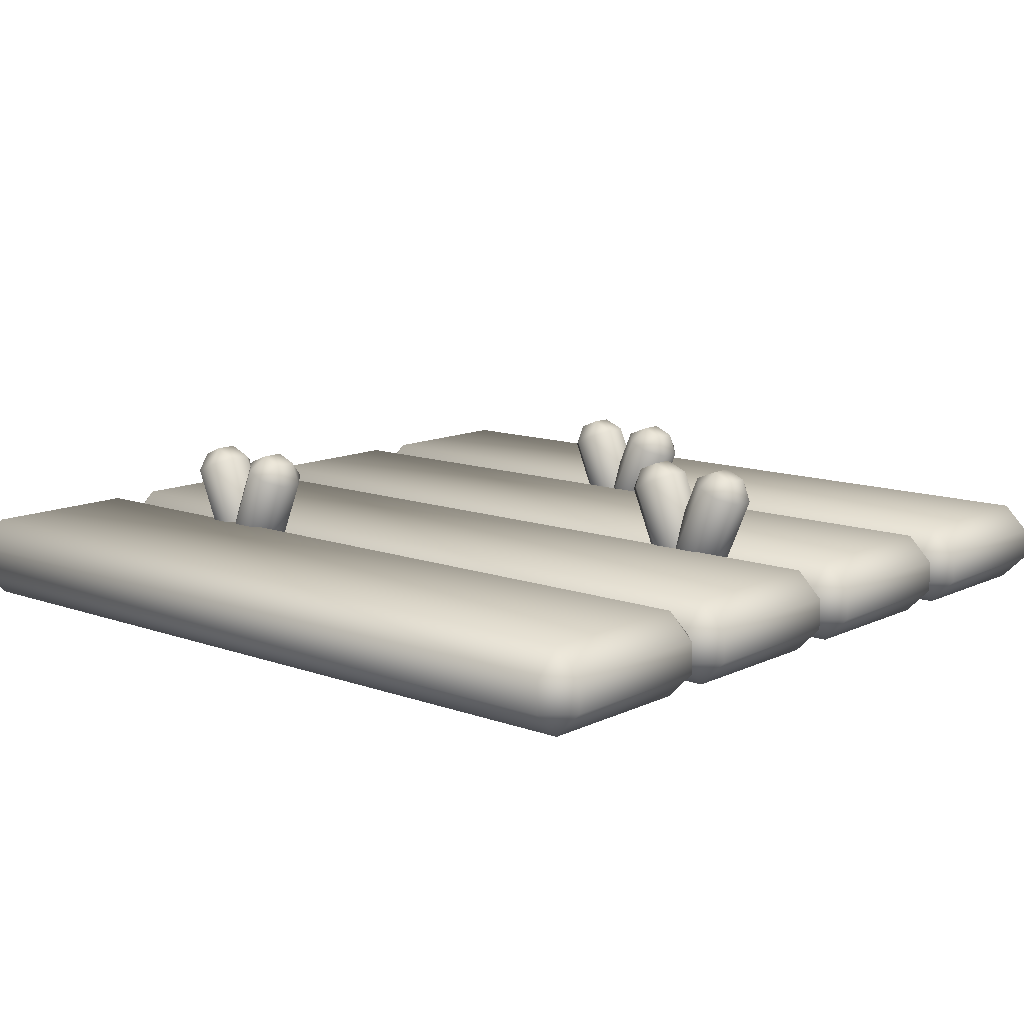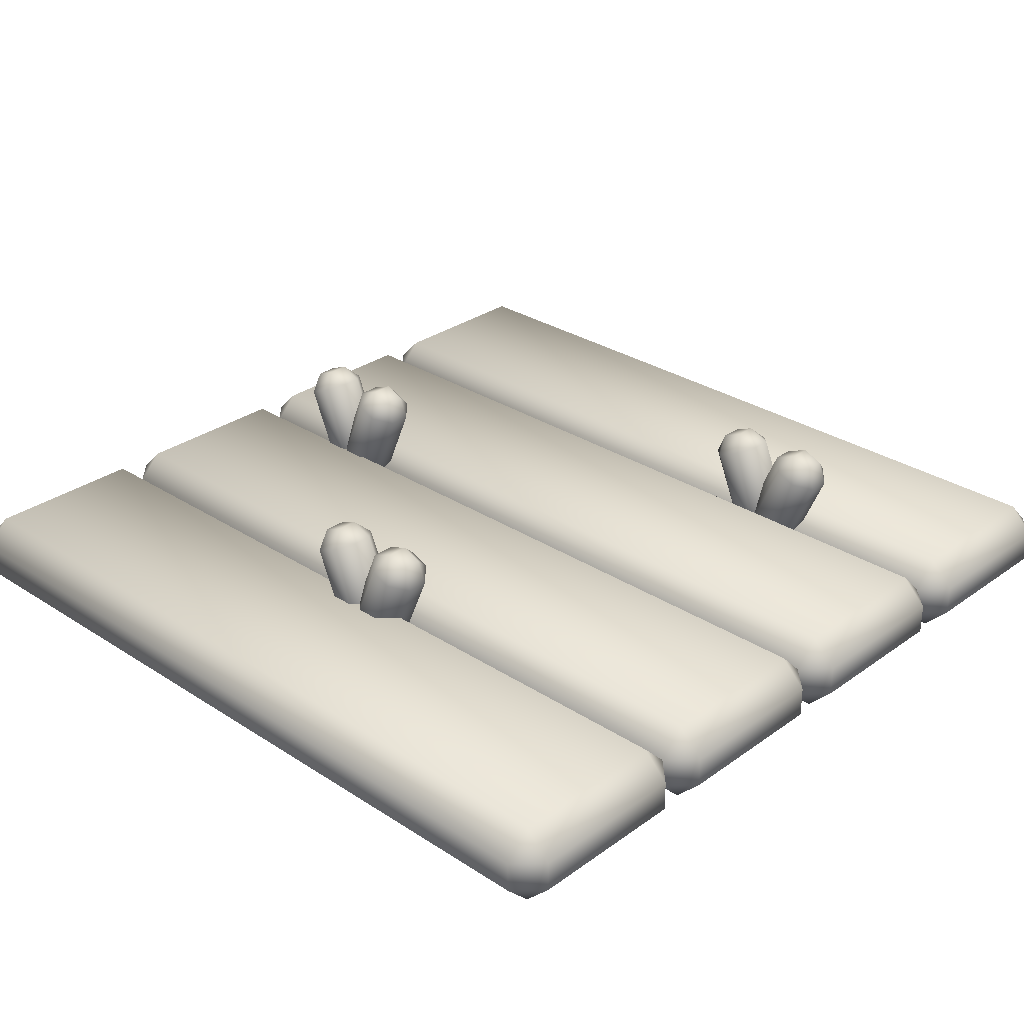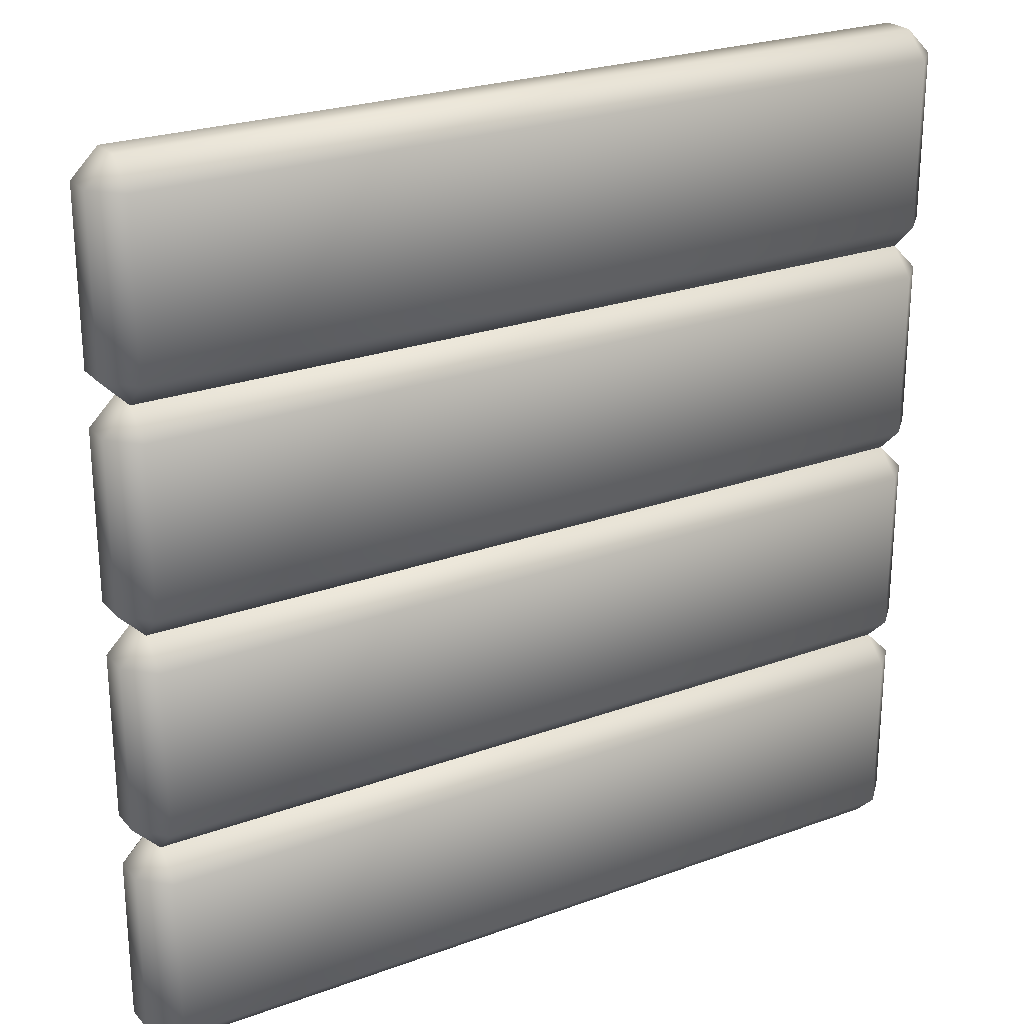
<metadata>
{"format":"obj","ext":"obj","renderer":"f3d","projection":"perspective","resolution":1024,"background":"white","views":[{"elev":11.7,"azim":-138.9,"up":"+Z"},{"elev":29.7,"azim":43.6,"up":"+Z"},{"elev":24.6,"azim":149.0,"up":"+Y"}]}
</metadata>
<code>
g Garden_bed
v -0.06115 -0.5973 0.1259
v -0.09797 -0.5573 0.1102
v -0.07677 -0.5573 0.1627
v 0.1329 -0.5973 0.1454
v 0.09612 -0.5573 0.161
v 0.1486 -0.5573 0.1822
v -0.6846 -0.05944 0.1537
v -0.7214 -0.01944 0.1381
v -0.7002 -0.01944 0.1906
v -0.4905 -0.05944 0.1732
v -0.5273 -0.01944 0.1889
v -0.4749 -0.01944 0.21
v 0.3523 0.4506 0.1393
v 0.3155 0.4906 0.1237
v 0.3367 0.4906 0.1761
v 0.5464 0.4506 0.1588
v 0.5096 0.4906 0.1745
v 0.562 0.4906 0.1956
v 0.9567 0.005569 -0.1161
v 0.9567 0.005569 -0.0446
v -0.9233 0.005569 -0.0446
v -0.9233 0.005569 -0.1161
v 0.9567 -0.05443 -0.1761
v 1.017 -0.05443 -0.1161
v -0.9833 -0.05443 -0.1161
v -0.9833 -0.05443 -0.0446
v -0.9833 -0.4344 -0.0446
v -0.9233 -0.05443 -0.1761
v 0.9567 -0.4344 -0.1761
v 1.017 -0.4344 -0.1161
v 0.9567 -0.4944 -0.1161
v -0.9233 -0.4344 -0.1761
v -0.9833 -0.4344 -0.1161
v -0.9233 -0.4944 -0.1161
v 0.9567 -0.4944 -0.0446
v -0.9233 -0.4944 -0.0446
v 0.9567 0.5056 -0.1161
v 0.9567 0.5056 -0.0446
v -0.9233 0.5056 -0.0446
v -0.9233 0.5056 -0.1161
v 0.9567 0.4456 -0.1761
v 1.017 0.4456 -0.1161
v -0.9833 0.4456 -0.1161
v -0.9833 0.4456 -0.0446
v -0.9833 0.06557 -0.0446
v -0.9233 0.4456 -0.1761
v 0.9567 0.06557 -0.1761
v 1.017 0.06557 -0.1161
v 0.9567 0.005569 -0.1161
v -0.9233 0.06557 -0.1761
v -0.9833 0.06557 -0.1161
v -0.9233 0.005569 -0.1161
v 0.9567 0.005569 -0.0446
v -0.9233 0.005569 -0.0446
v 0.9567 1.006 -0.1161
v 0.9567 1.006 -0.0446
v -0.9233 1.006 -0.0446
v -0.9233 1.006 -0.1161
v 0.9567 0.9456 -0.1761
v 1.017 0.9456 -0.1161
v -0.9833 0.9456 -0.1161
v -0.9833 0.9456 -0.0446
v -0.9833 0.5656 -0.0446
v -0.9233 0.9456 -0.1761
v 0.9567 0.5656 -0.1761
v 1.017 0.5656 -0.1161
v 0.9567 0.5056 -0.1161
v -0.9233 0.5656 -0.1761
v -0.9833 0.5656 -0.1161
v -0.9233 0.5056 -0.1161
v 0.9567 0.5056 -0.0446
v -0.9233 0.5056 -0.0446
v 0.9567 -0.4944 -0.1161
v 0.9567 -0.4944 -0.0446
v -0.9233 -0.4944 -0.0446
v -0.9233 -0.4944 -0.1161
v 0.9567 -0.5544 -0.1761
v 1.017 -0.5544 -0.1161
v -0.9833 -0.5544 -0.1161
v -0.9833 -0.5544 -0.0446
v -0.9833 -0.9344 -0.0446
v -0.9233 -0.5544 -0.1761
v 0.9567 -0.9344 -0.1761
v 1.017 -0.9344 -0.1161
v 0.9567 -0.9944 -0.1161
v -0.9233 -0.9344 -0.1761
v -0.9833 -0.9344 -0.1161
v -0.9233 -0.9944 -0.1161
v 0.9567 -0.9944 -0.0446
v -0.9233 -0.9944 -0.0446
v 0.9567 -0.9944 -0.0446
v 1.017 -0.9344 -0.1161
v 0.9567 -0.9944 -0.1161
v 1.017 -0.9344 -0.0446
v 0.9567 -0.9344 0.0154
v -0.9233 -0.9944 -0.0446
v 1.017 -0.5544 -0.0446
v 1.017 -0.5544 -0.1161
v 0.9567 -0.4944 -0.1161
v 0.9567 -0.4944 -0.0446
v 0.9567 -0.5544 0.0154
v -0.9233 -0.9344 0.0154
v -0.9833 -0.9344 -0.0446
v -0.9833 -0.5544 -0.0446
v -0.9233 -0.5544 0.0154
v -0.9233 -0.4944 -0.0446
v 0.9567 -0.4944 -0.0446
v 1.017 -0.4344 -0.1161
v 0.9567 -0.4944 -0.1161
v 1.017 -0.4344 -0.0446
v 0.9567 -0.4344 0.0154
v -0.9233 -0.4944 -0.0446
v 1.017 -0.05443 -0.0446
v 1.017 -0.05443 -0.1161
v 0.9567 0.005569 -0.1161
v 0.9567 0.005569 -0.0446
v 0.9567 -0.05443 0.0154
v -0.9233 -0.4344 0.0154
v -0.9833 -0.4344 -0.0446
v -0.9833 -0.05443 -0.0446
v -0.9233 -0.05443 0.0154
v -0.9233 0.005569 -0.0446
v 0.9567 0.005569 -0.0446
v 1.017 0.06557 -0.1161
v 0.9567 0.005569 -0.1161
v 1.017 0.06557 -0.0446
v 0.9567 0.06557 0.0154
v -0.9233 0.005569 -0.0446
v 1.017 0.4456 -0.0446
v 1.017 0.4456 -0.1161
v 0.9567 0.5056 -0.1161
v 0.9567 0.5056 -0.0446
v 0.9567 0.4456 0.0154
v -0.9233 0.06557 0.0154
v -0.9833 0.06557 -0.0446
v -0.9833 0.4456 -0.0446
v -0.9233 0.4456 0.0154
v -0.9233 0.5056 -0.0446
v 0.9567 0.5056 -0.0446
v 1.017 0.5656 -0.1161
v 0.9567 0.5056 -0.1161
v 1.017 0.5656 -0.0446
v 0.9567 0.5656 0.0154
v -0.9233 0.5056 -0.0446
v 1.017 0.9456 -0.0446
v 1.017 0.9456 -0.1161
v 0.9567 1.006 -0.1161
v 0.9567 1.006 -0.0446
v 0.9567 0.9456 0.0154
v -0.9233 0.5656 0.0154
v -0.9833 0.5656 -0.0446
v -0.9833 0.9456 -0.0446
v -0.9233 0.9456 0.0154
v -0.9233 1.006 -0.0446
v 0.06624 -0.5973 -0.04622
v 0.0202 -0.5973 -0.06576
v -0.06115 -0.5973 0.1259
v -0.01511 -0.5973 0.1454
v 0.1031 -0.5573 -0.03059
v 0.02171 -0.5573 0.161
v 0.1031 -0.5073 -0.03059
v 0.08186 -0.5573 -0.08304
v 0.02171 -0.5073 0.161
v 0.06624 -0.4673 -0.04622
v 0.08186 -0.5073 -0.08304
v -0.01511 -0.4673 0.1454
v 0.0202 -0.4673 -0.06576
v -0.06115 -0.4673 0.1259
v -0.01662 -0.5073 -0.08139
v -0.09797 -0.5073 0.1102
v -0.01662 -0.5573 -0.08139
v -0.09797 -0.5573 0.1102
v 0.0202 -0.5973 -0.06576
v -0.06115 -0.5973 0.1259
v -0.03074 -0.5073 0.1822
v -0.03074 -0.5573 0.1822
v -0.07677 -0.5573 0.1627
v -0.06115 -0.5973 0.1259
v -0.01511 -0.5973 0.1454
v 0.02171 -0.5573 0.161
v -0.07677 -0.5073 0.1627
v -0.01511 -0.4673 0.1454
v 0.02171 -0.5073 0.161
v -0.06115 -0.4673 0.1259
v -0.09797 -0.5073 0.1102
v -0.09797 -0.5573 0.1102
v 0.01467 -0.5573 -0.03057
v 0.09612 -0.5073 0.161
v 0.09612 -0.5573 0.161
v 0.01467 -0.5073 -0.03057
v 0.1329 -0.4673 0.1454
v 0.05148 -0.4673 -0.04622
v 0.179 -0.4673 0.1258
v 0.09751 -0.4673 -0.06578
v 0.2158 -0.5073 0.1102
v 0.1343 -0.5073 -0.08143
v 0.2158 -0.5573 0.1102
v 0.1946 -0.5073 0.1626
v 0.1343 -0.5573 -0.08143
v 0.179 -0.5973 0.1258
v 0.1946 -0.5573 0.1626
v 0.09751 -0.5973 -0.06578
v 0.1329 -0.5973 0.1454
v 0.05148 -0.5973 -0.04622
v 0.09612 -0.5573 0.161
v 0.01467 -0.5573 -0.03057
v 0.08186 -0.5573 -0.1026
v 0.08186 -0.5073 -0.1026
v 0.1486 -0.5573 0.1822
v 0.1329 -0.5973 0.1454
v 0.179 -0.5973 0.1258
v 0.2158 -0.5573 0.1102
v 0.1486 -0.5073 0.1822
v 0.179 -0.4673 0.1258
v 0.2158 -0.5073 0.1102
v 0.1329 -0.4673 0.1454
v 0.09612 -0.5073 0.161
v 0.09612 -0.5573 0.161
v 0.03583 -0.5073 -0.08303
v 0.05148 -0.4673 -0.04622
v 0.09751 -0.4673 -0.06578
v 0.1343 -0.5073 -0.08143
v 0.01467 -0.5073 -0.03057
v 0.01467 -0.5573 -0.03057
v 0.03583 -0.5573 -0.08303
v 0.05148 -0.5973 -0.04622
v 0.09751 -0.5973 -0.06578
v 0.1343 -0.5573 -0.08143
v 0.06624 -0.5973 -0.04622
v 0.1031 -0.5573 -0.03059
v 0.03583 -0.5573 -0.1026
v 0.0202 -0.5973 -0.06576
v -0.01662 -0.5573 -0.08139
v 0.03583 -0.5073 -0.1026
v -0.01662 -0.5073 -0.08139
v 0.0202 -0.4673 -0.06576
v 0.06624 -0.4673 -0.04622
v 0.1031 -0.5073 -0.03059
v -0.5572 -0.05944 -0.01835
v -0.6033 -0.05944 -0.03789
v -0.6846 -0.05944 0.1537
v -0.6386 -0.05944 0.1733
v -0.5204 -0.01944 -0.002722
v -0.6017 -0.01944 0.1889
v -0.5204 0.03058 -0.002722
v -0.5416 -0.01944 -0.05517
v -0.6017 0.03058 0.1889
v -0.5572 0.07058 -0.01835
v -0.5416 0.03058 -0.05517
v -0.6386 0.07058 0.1733
v -0.6033 0.07058 -0.03789
v -0.6846 0.07058 0.1537
v -0.6401 0.03058 -0.05352
v -0.7214 0.03058 0.1381
v -0.6401 -0.01944 -0.05352
v -0.7214 -0.01944 0.1381
v -0.6033 -0.05944 -0.03789
v -0.6846 -0.05944 0.1537
v -0.6542 0.03058 0.2101
v -0.6542 -0.01944 0.2101
v -0.7002 -0.01944 0.1906
v -0.6846 -0.05944 0.1537
v -0.6386 -0.05944 0.1733
v -0.6017 -0.01944 0.1889
v -0.7002 0.03058 0.1906
v -0.6386 0.07058 0.1733
v -0.6017 0.03058 0.1889
v -0.6846 0.07058 0.1537
v -0.7214 0.03058 0.1381
v -0.7214 -0.01944 0.1381
v -0.6088 -0.01944 -0.002698
v -0.5273 0.03058 0.1889
v -0.5273 -0.01944 0.1889
v -0.6088 0.03058 -0.002698
v -0.4905 0.07058 0.1732
v -0.572 0.07058 -0.01835
v -0.4445 0.07058 0.1537
v -0.5259 0.07058 -0.03792
v -0.4077 0.03058 0.138
v -0.4891 0.03058 -0.05357
v -0.4077 -0.01944 0.138
v -0.4289 0.03058 0.1905
v -0.4891 -0.01944 -0.05357
v -0.4445 -0.05944 0.1537
v -0.4289 -0.01944 0.1905
v -0.5259 -0.05944 -0.03792
v -0.4905 -0.05944 0.1732
v -0.572 -0.05944 -0.01835
v -0.5273 -0.01944 0.1889
v -0.6088 -0.01944 -0.002698
v -0.5416 -0.01944 -0.07473
v -0.5416 0.03058 -0.07473
v -0.4749 -0.01944 0.21
v -0.4905 -0.05944 0.1732
v -0.4445 -0.05944 0.1537
v -0.4077 -0.01944 0.138
v -0.4749 0.03058 0.21
v -0.4445 0.07058 0.1537
v -0.4077 0.03058 0.138
v -0.4905 0.07058 0.1732
v -0.5273 0.03058 0.1889
v -0.5273 -0.01944 0.1889
v -0.5876 0.03058 -0.05516
v -0.572 0.07058 -0.01835
v -0.5259 0.07058 -0.03792
v -0.4891 0.03058 -0.05357
v -0.6088 0.03058 -0.002698
v -0.6088 -0.01944 -0.002698
v -0.5876 -0.01944 -0.05516
v -0.572 -0.05944 -0.01835
v -0.5259 -0.05944 -0.03792
v -0.4891 -0.01944 -0.05357
v -0.5572 -0.05944 -0.01835
v -0.5204 -0.01944 -0.002722
v -0.5876 -0.01944 -0.07471
v -0.6033 -0.05944 -0.03789
v -0.6401 -0.01944 -0.05352
v -0.5876 0.03058 -0.07471
v -0.6401 0.03058 -0.05352
v -0.6033 0.07058 -0.03789
v -0.5572 0.07058 -0.01835
v -0.5204 0.03058 -0.002722
v 0.4797 0.4506 -0.03278
v 0.4336 0.4506 -0.05232
v 0.3523 0.4506 0.1393
v 0.3983 0.4506 0.1589
v 0.5165 0.4906 -0.01715
v 0.4351 0.4906 0.1745
v 0.5165 0.5406 -0.01715
v 0.4953 0.4906 -0.0696
v 0.4351 0.5406 0.1745
v 0.4797 0.5806 -0.03278
v 0.4953 0.5406 -0.0696
v 0.3983 0.5806 0.1589
v 0.4336 0.5806 -0.05232
v 0.3523 0.5806 0.1393
v 0.3968 0.5406 -0.06795
v 0.3155 0.5406 0.1237
v 0.3968 0.4906 -0.06795
v 0.3155 0.4906 0.1237
v 0.4336 0.4506 -0.05232
v 0.3523 0.4506 0.1393
v 0.3827 0.5406 0.1957
v 0.3827 0.4906 0.1957
v 0.3367 0.4906 0.1761
v 0.3523 0.4506 0.1393
v 0.3983 0.4506 0.1589
v 0.4351 0.4906 0.1745
v 0.3367 0.5406 0.1761
v 0.3983 0.5806 0.1589
v 0.4351 0.5406 0.1745
v 0.3523 0.5806 0.1393
v 0.3155 0.5406 0.1237
v 0.3155 0.4906 0.1237
v 0.4281 0.4906 -0.01712
v 0.5096 0.5406 0.1745
v 0.5096 0.4906 0.1745
v 0.4281 0.5406 -0.01712
v 0.5464 0.5806 0.1588
v 0.4649 0.5806 -0.03277
v 0.5924 0.5806 0.1392
v 0.5109 0.5806 -0.05234
v 0.6292 0.5406 0.1236
v 0.5478 0.5406 -0.06799
v 0.6292 0.4906 0.1236
v 0.608 0.5406 0.1761
v 0.5478 0.4906 -0.06799
v 0.5924 0.4506 0.1392
v 0.608 0.4906 0.1761
v 0.5109 0.4506 -0.05234
v 0.5464 0.4506 0.1588
v 0.4649 0.4506 -0.03277
v 0.5096 0.4906 0.1745
v 0.4281 0.4906 -0.01712
v 0.4953 0.4906 -0.08915
v 0.4953 0.5406 -0.08915
v 0.562 0.4906 0.1956
v 0.5464 0.4506 0.1588
v 0.5924 0.4506 0.1392
v 0.6292 0.4906 0.1236
v 0.562 0.5406 0.1956
v 0.5924 0.5806 0.1392
v 0.6292 0.5406 0.1236
v 0.5464 0.5806 0.1588
v 0.5096 0.5406 0.1745
v 0.5096 0.4906 0.1745
v 0.4493 0.5406 -0.06959
v 0.4649 0.5806 -0.03277
v 0.5109 0.5806 -0.05234
v 0.5478 0.5406 -0.06799
v 0.4281 0.5406 -0.01712
v 0.4281 0.4906 -0.01712
v 0.4493 0.4906 -0.06959
v 0.4649 0.4506 -0.03277
v 0.5109 0.4506 -0.05234
v 0.5478 0.4906 -0.06799
v 0.4797 0.4506 -0.03278
v 0.5165 0.4906 -0.01715
v 0.4493 0.4906 -0.08914
v 0.4336 0.4506 -0.05232
v 0.3968 0.4906 -0.06795
v 0.4493 0.5406 -0.08914
v 0.3968 0.5406 -0.06795
v 0.4336 0.5806 -0.05232
v 0.4797 0.5806 -0.03278
v 0.5165 0.5406 -0.01715
g Garden_bed_0
f 3 2 1
f 6 5 4
f 9 8 7
f 12 11 10
f 15 14 13
f 18 17 16
f 21 20 19
f 22 21 19
f 22 19 23
f 23 19 24
f 22 25 21
f 25 26 21
f 27 26 25
f 22 28 25
f 28 22 23
f 23 24 29
f 24 30 29
f 31 29 30
f 23 29 32
f 28 23 32
f 32 29 31
f 33 25 28
f 33 27 25
f 32 33 28
f 34 32 31
f 32 34 33
f 33 34 27
f 31 35 34
f 34 36 27
f 35 36 34
f 39 38 37
f 40 39 37
f 40 37 41
f 41 37 42
f 39 40 43
f 44 39 43
f 45 44 43
f 40 46 43
f 46 40 41
f 41 42 47
f 42 48 47
f 49 47 48
f 41 47 50
f 46 41 50
f 50 47 49
f 51 43 46
f 51 45 43
f 50 51 46
f 52 50 49
f 50 52 51
f 51 52 45
f 49 53 52
f 52 54 45
f 53 54 52
f 57 56 55
f 58 57 55
f 58 55 59
f 59 55 60
f 57 58 61
f 62 57 61
f 63 62 61
f 64 61 58
f 64 58 59
f 59 60 65
f 60 66 65
f 67 65 66
f 59 65 68
f 64 59 68
f 68 65 67
f 69 61 64
f 69 63 61
f 68 69 64
f 70 68 67
f 68 70 69
f 63 69 70
f 67 71 70
f 72 63 70
f 71 72 70
f 75 74 73
f 76 75 73
f 76 73 77
f 77 73 78
f 76 79 75
f 79 80 75
f 81 80 79
f 76 82 79
f 82 76 77
f 77 78 83
f 78 84 83
f 83 84 85
f 77 83 86
f 82 77 86
f 83 85 86
f 87 79 82
f 87 81 79
f 86 87 82
f 85 88 86
f 86 88 87
f 81 87 88
f 85 89 88
f 90 81 88
f 89 90 88
f 93 92 91
f 92 94 91
f 94 95 91
f 91 95 96
f 97 94 92
f 98 97 92
f 97 98 99
f 100 97 99
f 97 101 94
f 101 95 94
f 100 101 97
f 95 102 96
f 95 101 102
f 96 102 103
f 103 102 104
f 105 101 100
f 101 105 102
f 102 105 104
f 106 105 100
f 105 106 104
f 109 108 107
f 108 110 107
f 111 107 110
f 112 107 111
f 113 110 108
f 114 113 108
f 113 114 115
f 116 113 115
f 113 117 110
f 117 111 110
f 116 117 113
f 118 112 111
f 111 117 118
f 112 118 119
f 119 118 120
f 121 117 116
f 117 121 118
f 118 121 120
f 122 121 116
f 121 122 120
f 125 124 123
f 124 126 123
f 127 123 126
f 128 123 127
f 129 126 124
f 130 129 124
f 130 131 129
f 131 132 129
f 129 133 126
f 133 127 126
f 132 133 129
f 134 128 127
f 127 133 134
f 128 134 135
f 135 134 136
f 137 133 132
f 133 137 134
f 134 137 136
f 138 137 132
f 137 138 136
f 141 140 139
f 140 142 139
f 143 139 142
f 144 139 143
f 145 142 140
f 146 145 140
f 145 146 147
f 148 145 147
f 145 149 142
f 149 143 142
f 148 149 145
f 150 144 143
f 143 149 150
f 144 150 151
f 151 150 152
f 153 149 148
f 149 153 150
f 150 153 152
f 154 153 148
f 152 153 154
f 157 156 155
f 158 157 155
f 155 159 158
f 159 160 158
f 160 159 161
f 161 159 162
f 163 160 161
f 161 164 163
f 165 161 162
f 164 166 163
f 166 164 167
f 168 166 167
f 167 169 168
f 169 170 168
f 170 169 171
f 172 170 171
f 172 171 173
f 174 172 173
f 160 163 175
f 176 160 175
f 177 176 175
f 177 178 176
f 178 179 176
f 179 180 176
f 181 177 175
f 175 182 181
f 183 182 175
f 182 184 181
f 184 185 181
f 181 185 177
f 185 186 177
f 189 188 187
f 188 190 187
f 190 188 191
f 192 190 191
f 191 193 192
f 193 194 192
f 194 193 195
f 196 194 195
f 195 197 196
f 197 195 198
f 197 199 196
f 199 197 200
f 201 197 198
f 202 199 200
f 200 203 202
f 203 204 202
f 203 205 204
f 205 206 204
f 196 199 207
f 208 196 207
f 209 201 198
f 209 210 201
f 210 211 201
f 211 212 201
f 213 209 198
f 198 214 213
f 215 214 198
f 214 216 213
f 216 217 213
f 213 217 209
f 217 218 209
f 208 207 219
f 219 220 208
f 220 221 208
f 221 222 208
f 223 220 219
f 224 223 219
f 225 224 219
f 207 225 219
f 226 224 225
f 227 226 225
f 207 227 225
f 228 227 207
f 230 229 162
f 162 229 231
f 229 232 231
f 232 233 231
f 162 231 234
f 231 233 234
f 233 235 234
f 235 236 234
f 165 162 234
f 234 236 165
f 236 237 165
f 237 238 165
f 241 240 239
f 242 241 239
f 239 243 242
f 243 244 242
f 244 243 245
f 245 243 246
f 247 244 245
f 245 248 247
f 249 245 246
f 248 250 247
f 250 248 251
f 252 250 251
f 251 253 252
f 253 254 252
f 254 253 255
f 256 254 255
f 256 255 257
f 258 256 257
f 244 247 259
f 260 244 259
f 261 260 259
f 261 262 260
f 262 263 260
f 263 264 260
f 265 261 259
f 259 266 265
f 267 266 259
f 266 268 265
f 268 269 265
f 265 269 261
f 269 270 261
f 273 272 271
f 272 274 271
f 274 272 275
f 276 274 275
f 275 277 276
f 277 278 276
f 278 277 279
f 280 278 279
f 279 281 280
f 281 279 282
f 281 283 280
f 283 281 284
f 285 281 282
f 286 283 284
f 284 287 286
f 287 288 286
f 287 289 288
f 289 290 288
f 280 283 291
f 292 280 291
f 293 285 282
f 293 294 285
f 294 295 285
f 295 296 285
f 297 293 282
f 282 298 297
f 299 298 282
f 298 300 297
f 300 301 297
f 297 301 293
f 301 302 293
f 292 291 303
f 303 304 292
f 304 305 292
f 305 306 292
f 307 304 303
f 308 307 303
f 309 308 303
f 291 309 303
f 310 308 309
f 311 310 309
f 291 311 309
f 312 311 291
f 314 313 246
f 246 313 315
f 313 316 315
f 316 317 315
f 246 315 318
f 315 317 318
f 317 319 318
f 319 320 318
f 249 246 318
f 318 320 249
f 320 321 249
f 321 322 249
f 325 324 323
f 326 325 323
f 323 327 326
f 327 328 326
f 328 327 329
f 329 327 330
f 331 328 329
f 329 332 331
f 333 329 330
f 332 334 331
f 334 332 335
f 336 334 335
f 335 337 336
f 337 338 336
f 338 337 339
f 340 338 339
f 340 339 341
f 342 340 341
f 328 331 343
f 344 328 343
f 345 344 343
f 345 346 344
f 346 347 344
f 347 348 344
f 349 345 343
f 343 350 349
f 351 350 343
f 350 352 349
f 352 353 349
f 349 353 345
f 353 354 345
f 357 356 355
f 356 358 355
f 358 356 359
f 360 358 359
f 359 361 360
f 361 362 360
f 362 361 363
f 364 362 363
f 363 365 364
f 365 363 366
f 365 367 364
f 367 365 368
f 369 365 366
f 370 367 368
f 368 371 370
f 371 372 370
f 371 373 372
f 373 374 372
f 364 367 375
f 376 364 375
f 377 369 366
f 377 378 369
f 378 379 369
f 379 380 369
f 381 377 366
f 366 382 381
f 383 382 366
f 382 384 381
f 384 385 381
f 381 385 377
f 385 386 377
f 376 375 387
f 387 388 376
f 388 389 376
f 389 390 376
f 391 388 387
f 392 391 387
f 393 392 387
f 375 393 387
f 394 392 393
f 395 394 393
f 375 395 393
f 396 395 375
f 398 397 330
f 330 397 399
f 397 400 399
f 400 401 399
f 330 399 402
f 399 401 402
f 401 403 402
f 403 404 402
f 333 330 402
f 402 404 333
f 404 405 333
f 405 406 333

</code>
